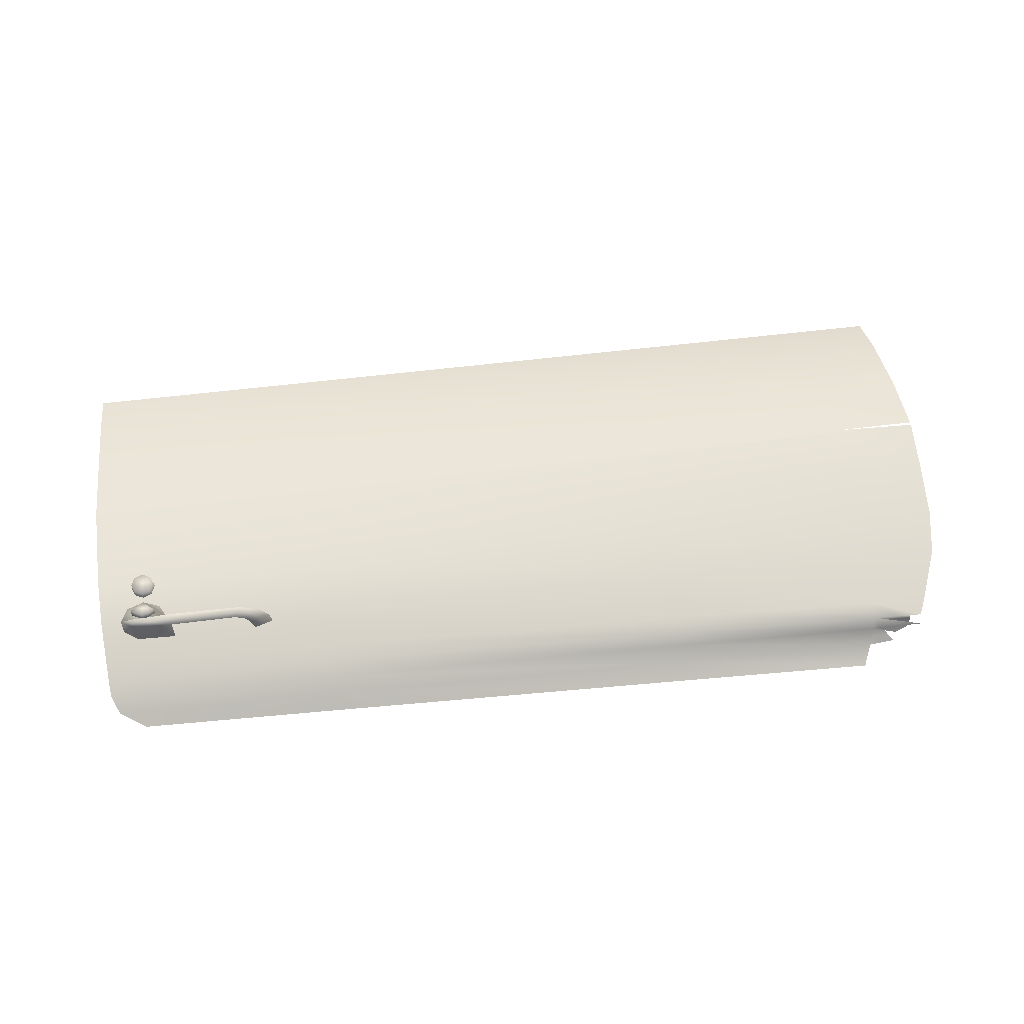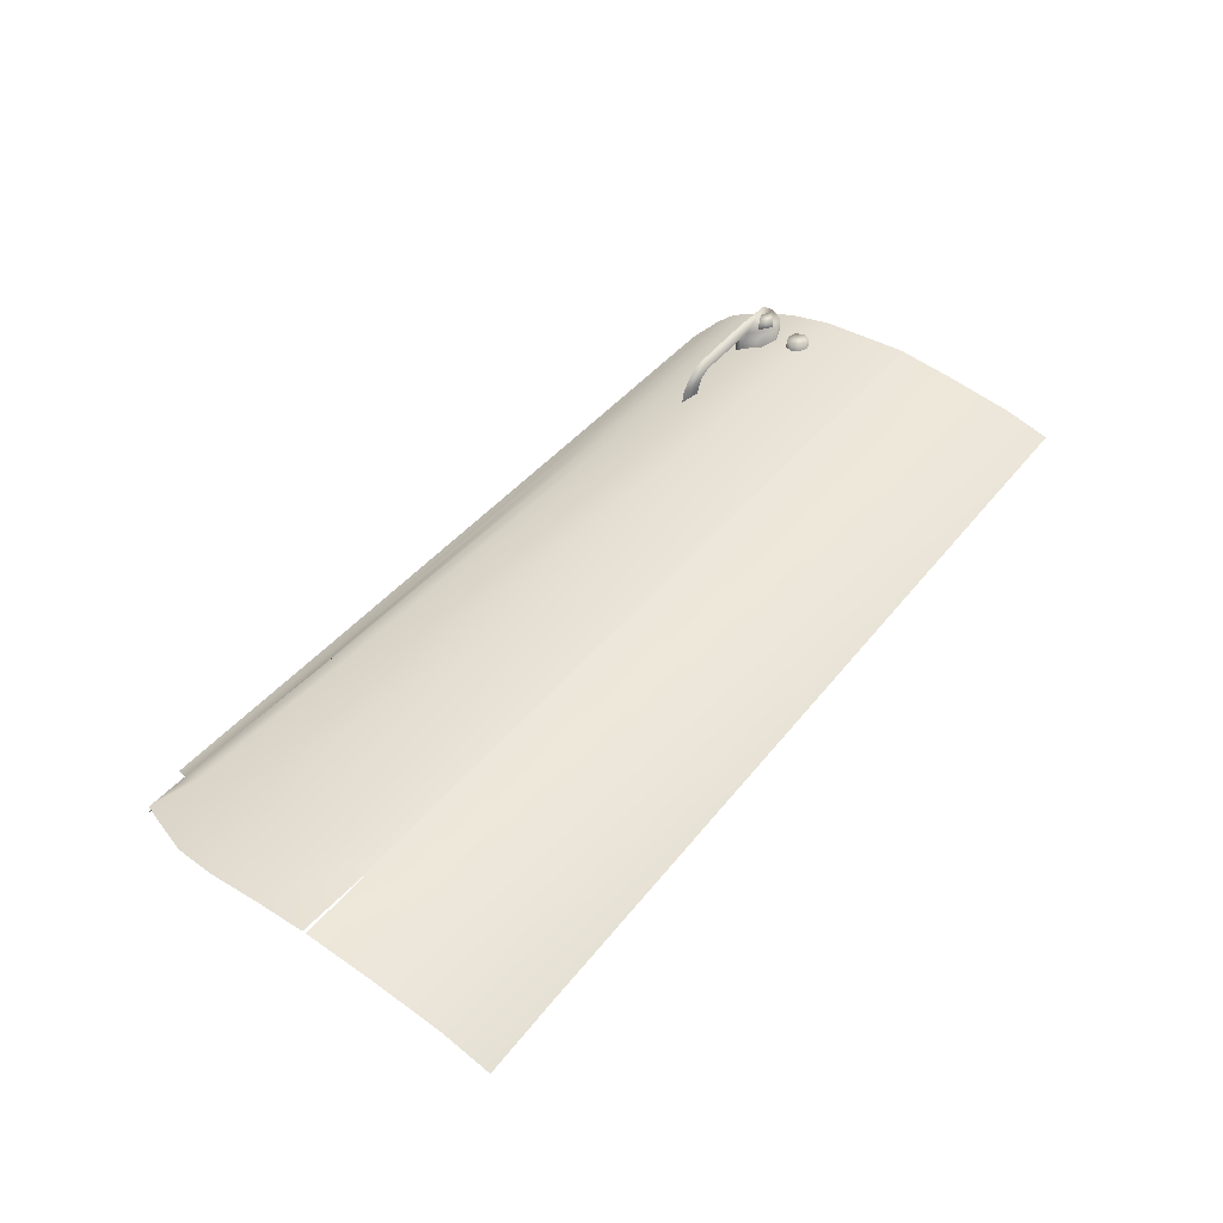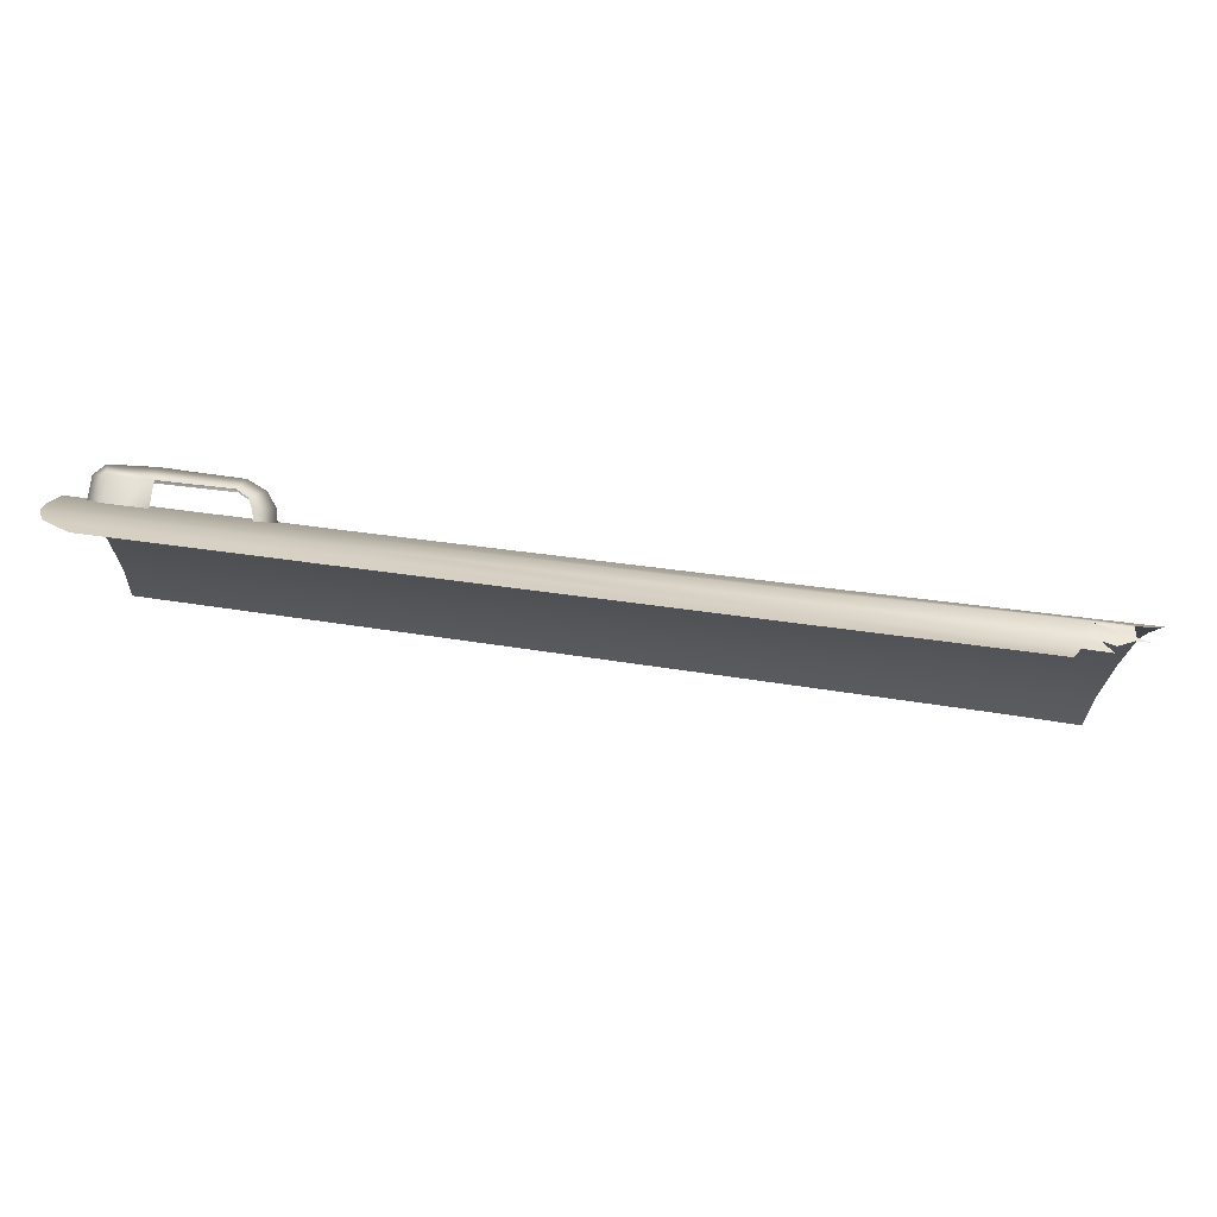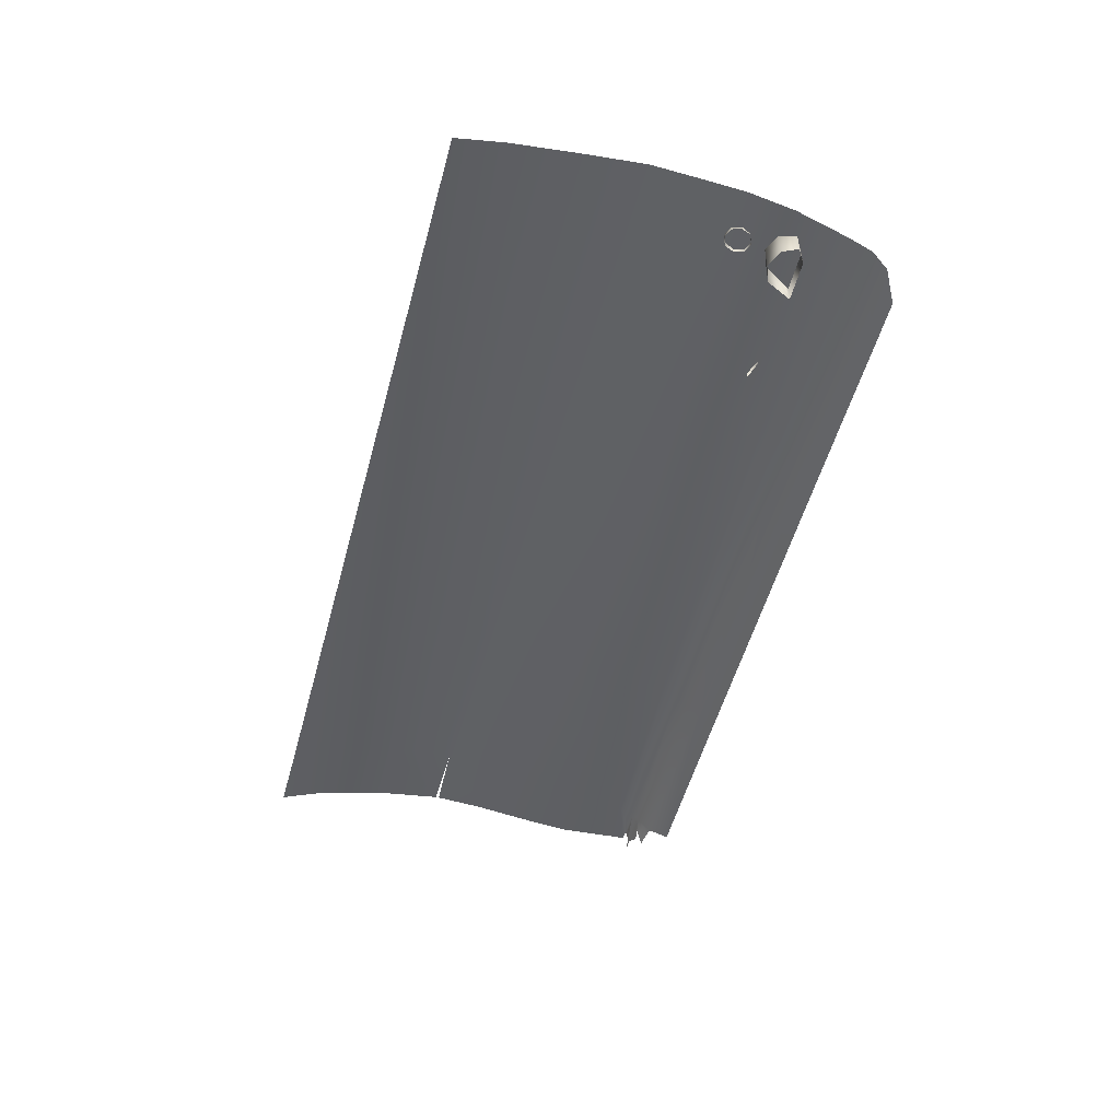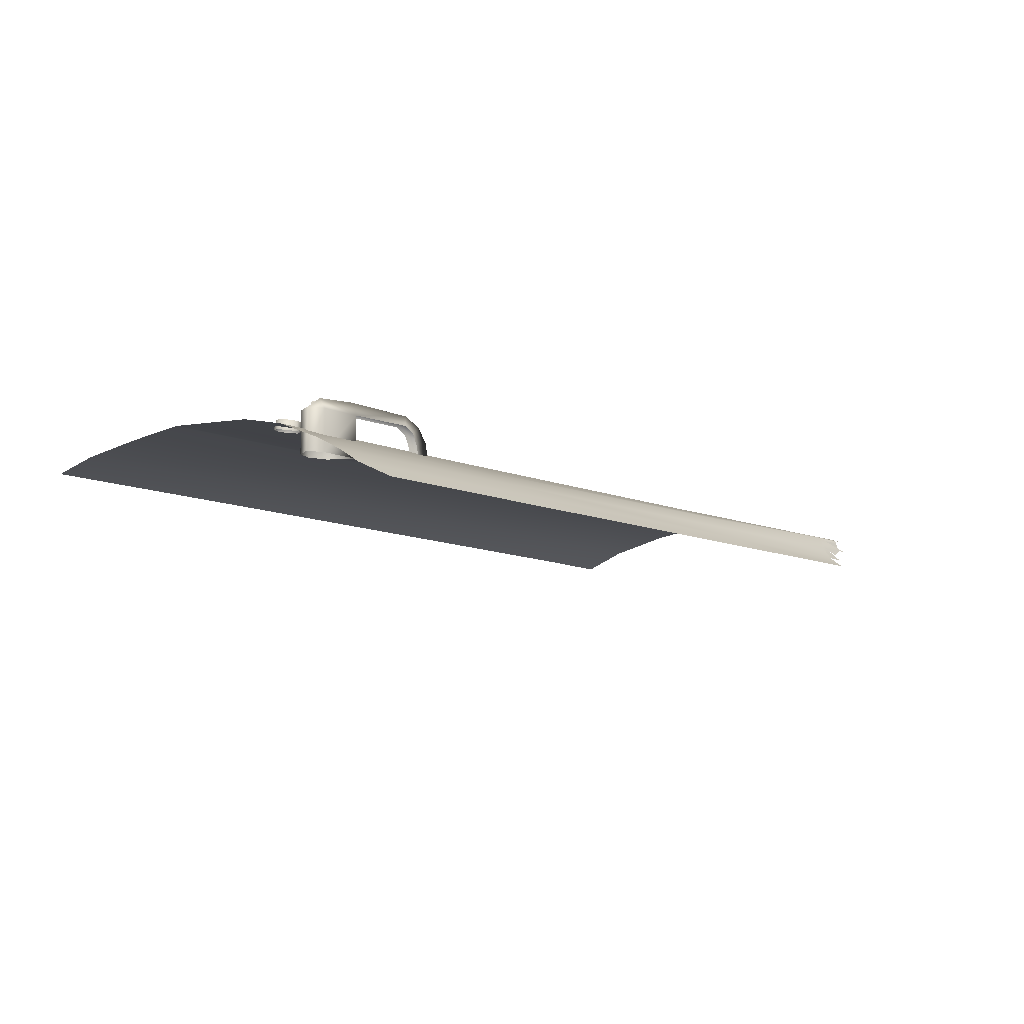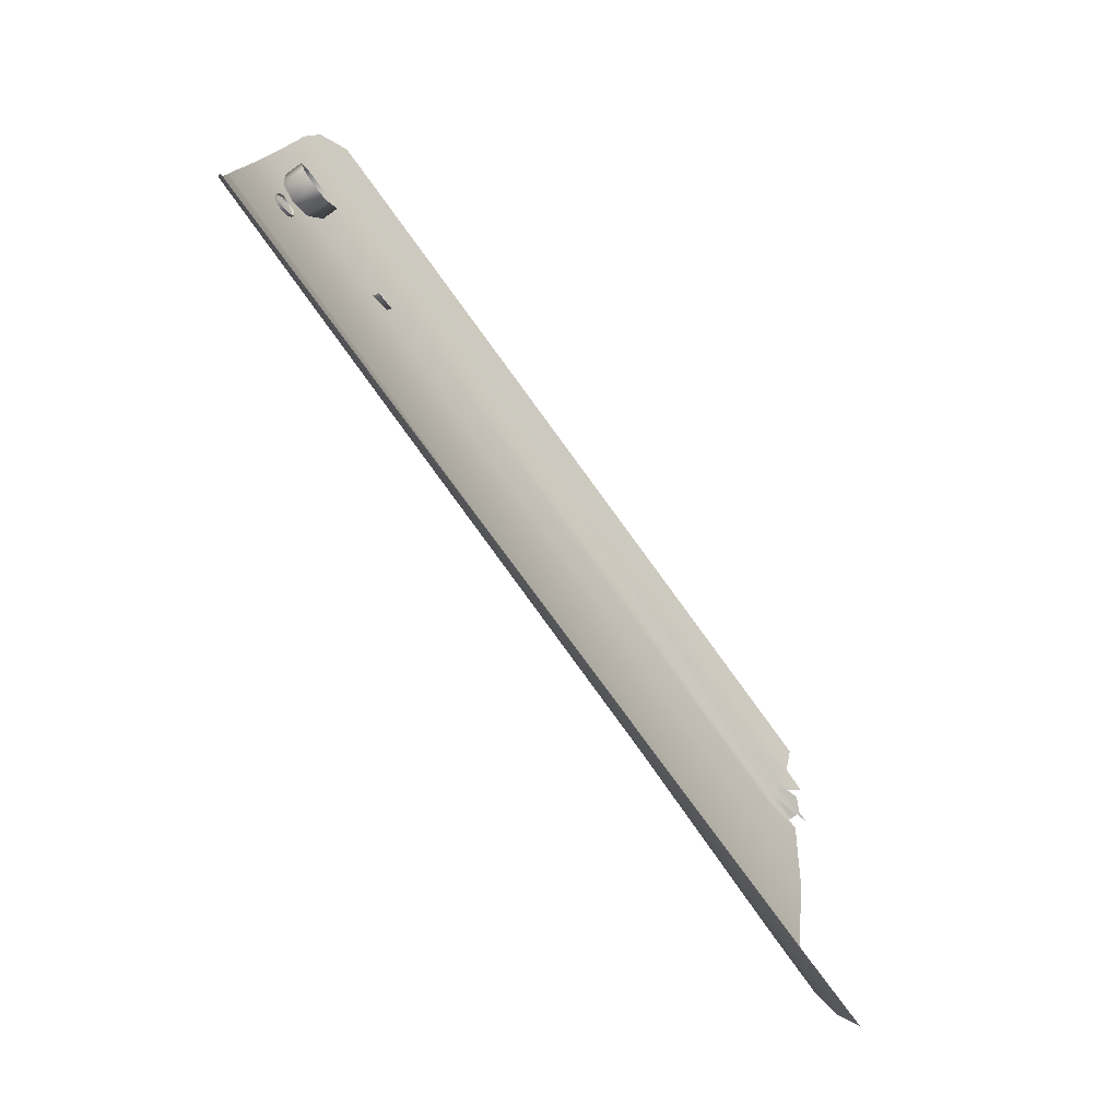
<metadata>
{"format":"obj","ext":"obj","renderer":"f3d","projection":"perspective","resolution":1024,"background":"white","views":[{"elev":55.9,"azim":-6.9,"up":"+Y"},{"elev":47.5,"azim":126.8,"up":"+Y"},{"elev":76.5,"azim":7.9,"up":"+Z"},{"elev":-46.4,"azim":-104.2,"up":"+Y"},{"elev":-9.6,"azim":-51.4,"up":"+Y"},{"elev":-75.4,"azim":-54.1,"up":"+Z"}]}
</metadata>
<code>
v -2.303 0.1223 0.6055
v -2.375 0.1223 0.5697
v -2.304 0.1224 0.5149
v -2.233 0.1224 0.5697
v -2.375 0.06501 0.5697
v -2.303 0.06501 0.6055
v -2.233 0.06511 0.5697
v -2.304 0.06511 0.5149
v -2.304 -0.1608 0.4837
v -2.304 0.07216 0.4837
v -2.402 0.07205 0.5224
v -2.402 -0.1626 0.5224
v -1.679 0.04904 0.6642
v -1.603 0.1011 0.6345
v -1.541 0.02234 0.6345
v -1.652 -0.005828 0.6642
v -2.444 -0.1626 0.6097
v -2.444 0.07198 0.6097
v -2.364 0.07206 0.6578
v -2.364 -0.1626 0.6578
v -2.206 0.07216 0.5224
v -2.206 -0.1608 0.5224
v -2.133 -0.1626 0.6642
v -2.162 0.07216 0.6074
v -2.133 0.07209 0.6642
v -2.381 0.1265 0.6345
v -2.137 0.1463 0.6345
v -1.677 0.04916 0.603
v -1.65 -0.005828 0.603
v -1.708 0.1463 0.6345
v -1.744 0.08249 0.6642
v -1.742 0.08249 0.6035
v -1.52 -0.07725 0.6345
v -1.631 -0.07725 0.6642
v -1.629 -0.07725 0.603
v -2.269 0.05055 0.3851
v -2.25 0.05636 0.339
v -2.241 0.000392 0.3322
v -2.262 -0.006198 0.3844
v -2.316 0.04771 0.4041
v -2.315 -0.009418 0.4061
v -2.362 0.04951 0.3851
v -2.368 -0.007378 0.3844
v -2.381 0.05489 0.339
v -2.389 -0.001278 0.3322
v -2.362 0.0607 0.293
v -2.368 0.005312 0.28
v -2.316 0.06354 0.2739
v -2.315 0.008532 0.2583
v -2.269 0.06174 0.293
v -2.263 0.006492 0.28
v -2.605 0.05621 -0.239
v -2.601 0.02459 -0.5923
v 1.017 0.1008 0.04307
v 1.017 0.05508 0.3727
v 2.226 0.07197 0.3984
v 2.226 0.1284 0.05647
v -2.598 -0.02212 -0.9684
v -2.598 -0.08709 -1.24
v -2.601 0.04186 0.002389
v -2.605 0.05645 -0.2185
v 1.017 0.127 -0.239
v 1.017 0.08536 -0.613
v -1.211 0.04339 -0.6003
v -1.211 0.07473 -0.239
v -2.593 0.02299 0.2957
v -1.211 0.03175 0.3252
v -1.211 0.0585 0.01814
v 1.016 0.01493 -1.001
v 1.016 -0.0803 -1.269
v -1.211 -0.08397 -1.251
v -1.211 -0.005338 -0.9809
v 1.017 0.1271 -0.2187
v -1.211 0.07491 -0.2186
v 2.7 0.1199 -0.6207
v 2.714 0.1696 -0.239
v 2.705 0.1376 0.06387
v 2.694 0.07876 0.4108
v 2.677 0.02428 -1.018
v 2.664 -0.08194 -1.287
v 2.225 -0.07892 -1.28
v 2.226 0.02287 -1.012
v 2.714 0.1697 -0.2187
v 2.226 0.1136 -0.6198
v 2.226 0.1605 -0.2391
v 2.226 0.1606 -0.2187
v 1.016 -0.005078 0.6311
v 1.016 -0.08821 0.8973
v 2.226 -0.07236 0.9568
v 2.226 0.01127 0.6574
v 1.014 -0.1223 0.9852
v 2.221 -0.09987 1.041
v 0.9754 -0.3325 1.213
v 0.9981 -0.2619 1.119
v -1.212 -0.274 1.074
v -1.212 -0.3414 1.154
v -2.581 -0.03259 0.5549
v -2.564 -0.1325 0.7972
v -1.211 -0.1163 0.8203
v -1.211 -0.02619 0.5835
v -2.511 -0.2839 1.046
v -2.357 -0.3453 1.127
v -2.56 -0.1736 0.8809
v -2.552 -0.2188 0.9635
v -1.211 -0.2066 0.9911
v -1.211 -0.1572 0.9087
v 1.01 -0.1867 1.043
v 2.212 -0.176 1.073
v 2.19 -0.2576 1.141
v 2.145 -0.3272 1.247
v 2.516 -0.1715 1.075
v 2.657 0.01676 0.6687
v 2.543 -0.06922 0.9699
v 2.509 -0.0969 1.051
v 2.368 -0.1357 1.058
v 2.365 -0.09838 1.046
v 2.442 -0.1536 1.066
v 2.437 -0.09764 1.048
v 2.295 -0.1178 1.049
v 2.293 -0.09913 1.043
v 2.367 -0.117 1.052
v 2.44 -0.135 1.06
v 2.439 -0.1163 1.054
v 2.216 -0.138 1.057
v 2.479 -0.1626 1.07
v 2.364 -0.1738 1.074
v 2.332 -0.1267 1.053
v 2.405 -0.1447 1.062
v 2.258 -0.1088 1.045
v 2.356 -0.2133 1.093
v 2.44 -0.1727 1.074
v 2.288 -0.1749 1.073
v 2.398 -0.193 1.084
v 2.201 -0.2168 1.107
v 2.345 -0.2541 1.127
v 2.284 -0.1947 1.083
v 2.314 -0.2244 1.105
v 2.167 -0.2924 1.194
v 2.267 -0.2558 1.134
v 2.214 -0.157 1.065
v 2.498 -0.1671 1.072
v 2.478 -0.1721 1.074
v 2.35 -0.1312 1.055
v 2.424 -0.1491 1.064
v 2.276 -0.1133 1.047
v 2.219 -0.1189 1.049
v 2.461 -0.1581 1.068
v 2.326 -0.1744 1.074
v 2.313 -0.1223 1.051
v 2.387 -0.1402 1.06
v 2.239 -0.1043 1.043
v 2.402 -0.1732 1.074
v 2.25 -0.1755 1.073
f 54 55 56
f 56 57 54
f 62 63 64
f 64 65 62
f 60 66 67
f 67 68 60
f 69 70 71
f 71 72 69
f 63 69 72
f 72 64 63
f 54 73 74
f 74 68 54
f 79 80 81
f 81 82 79
f 84 85 76
f 76 75 84
f 57 56 78
f 78 77 57
f 82 84 75
f 75 79 82
f 86 57 77
f 77 83 86
f 65 64 53
f 53 52 65
f 68 67 55
f 55 54 68
f 72 71 59
f 59 58 72
f 64 72 58
f 58 53 64
f 68 74 61
f 61 60 68
f 85 84 63
f 63 62 85
f 82 81 70
f 70 69 82
f 84 82 69
f 69 63 84
f 57 86 73
f 73 54 57
f 65 74 73
f 73 62 65
f 85 86 83
f 52 61 74
f 74 65 52
f 62 73 86
f 86 85 62
f 87 88 89
f 89 90 87
f 88 91 92
f 92 89 88
f 93 94 95
f 95 96 93
f 97 98 99
f 99 100 97
f 101 102 96
f 96 95 101
f 103 104 105
f 105 106 103
f 91 107 108
f 108 140 124 146 92 91
f 55 87 90
f 90 56 55
f 66 97 100
f 100 67 66
f 94 107 105
f 105 95 94
f 133 131 152 126 148 132
f 92 146 124 140 108 153 132 148 126 152 131 142 111 141 125 147 117 144 128 150 115 143 127 149 119 145 129 151
f 114 113 89
f 89 92 120 116 118 114
f 112 78 56
f 56 90 112
f 90 89 113
f 113 112 90
f 100 99 88
f 88 87 100
f 99 106 91
f 91 88 99
f 110 138 109 94
f 94 93 110
f 106 99 98
f 98 103 106
f 106 105 107
f 107 91 106
f 67 100 87
f 87 55 67
f 95 105 104
f 104 101 95
f 109 134 108 107
f 107 94 109
f 115 121 119 149 127 143
f 115 122 121
f 123 118 116
f 121 123 116
f 121 122 123
f 119 120 92 151 129 145
f 119 121 120
f 121 116 120
f 117 122 115 150 128 144
f 130 133 132 153 108 136
f 108 134 137 136
f 134 109 139 135 137
f 2 1 3
f 4 3 1
f 2 5 1
f 6 1 5
f 1 6 4
f 7 4 6
f 4 7 3
f 8 3 7
f 3 8 2
f 5 2 8
f 10 9 11
f 12 11 9
f 14 13 15
f 16 15 13
f 18 17 19
f 20 19 17
f 22 21 23
f 21 24 23
f 24 25 23
f 17 18 12
f 11 12 18
f 21 22 10
f 9 10 22
f 18 26 24
f 27 24 26
f 26 18 19
f 29 28 15
f 14 15 28
f 31 30 25
f 30 27 25
f 27 26 25
f 26 19 25
f 19 20 25
f 23 25 20
f 11 18 10
f 18 24 10
f 24 21 10
f 31 13 30
f 14 30 13
f 28 32 14
f 30 14 32
f 24 27 32
f 30 32 27
f 15 16 33
f 34 33 16
f 15 33 29
f 35 29 33
f 37 36 38
f 39 38 36
f 36 40 39
f 41 39 40
f 40 42 41
f 43 41 42
f 42 44 43
f 45 43 44
f 44 46 45
f 47 45 46
f 46 48 47
f 49 47 48
f 48 50 49
f 51 49 50
f 50 37 51
f 38 51 37
f 37 50 36
f 48 46 50
f 44 42 46
f 46 42 50
f 50 42 36
f 42 40 36

</code>
